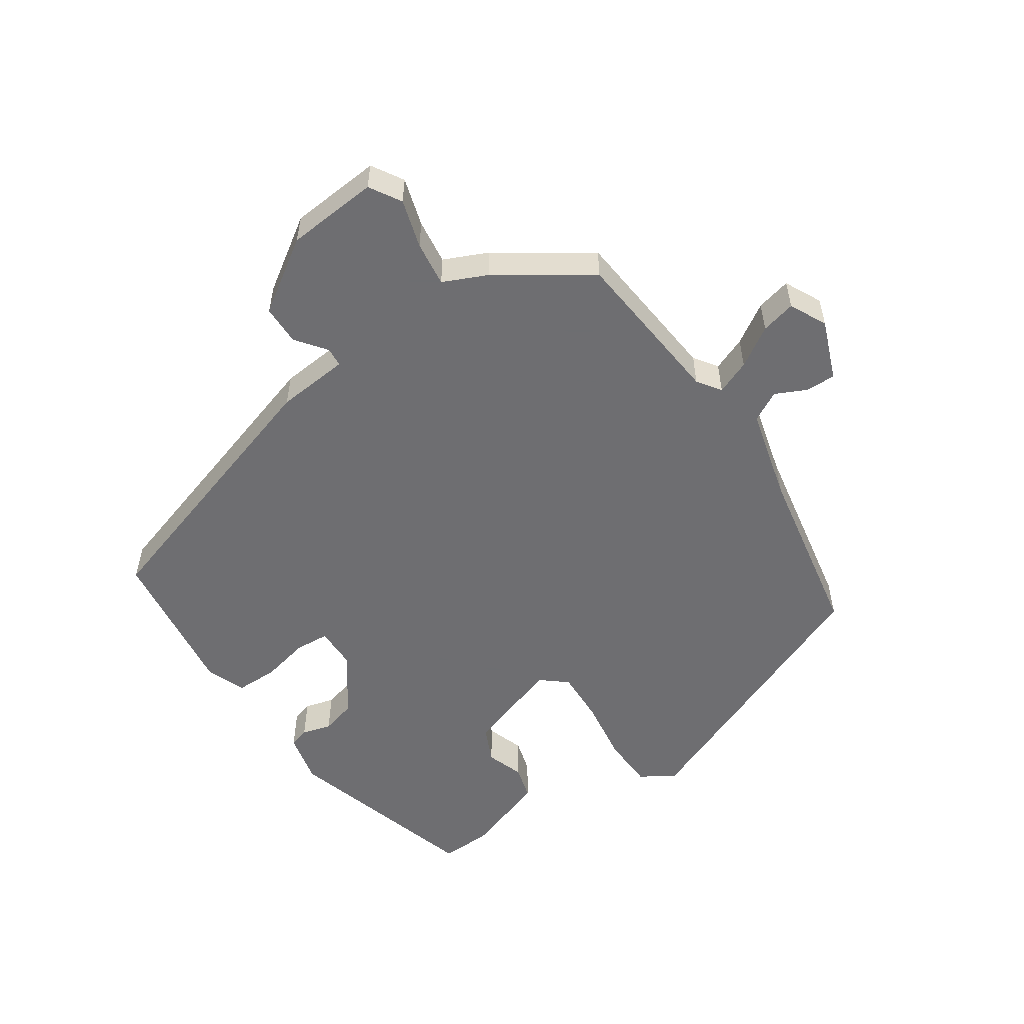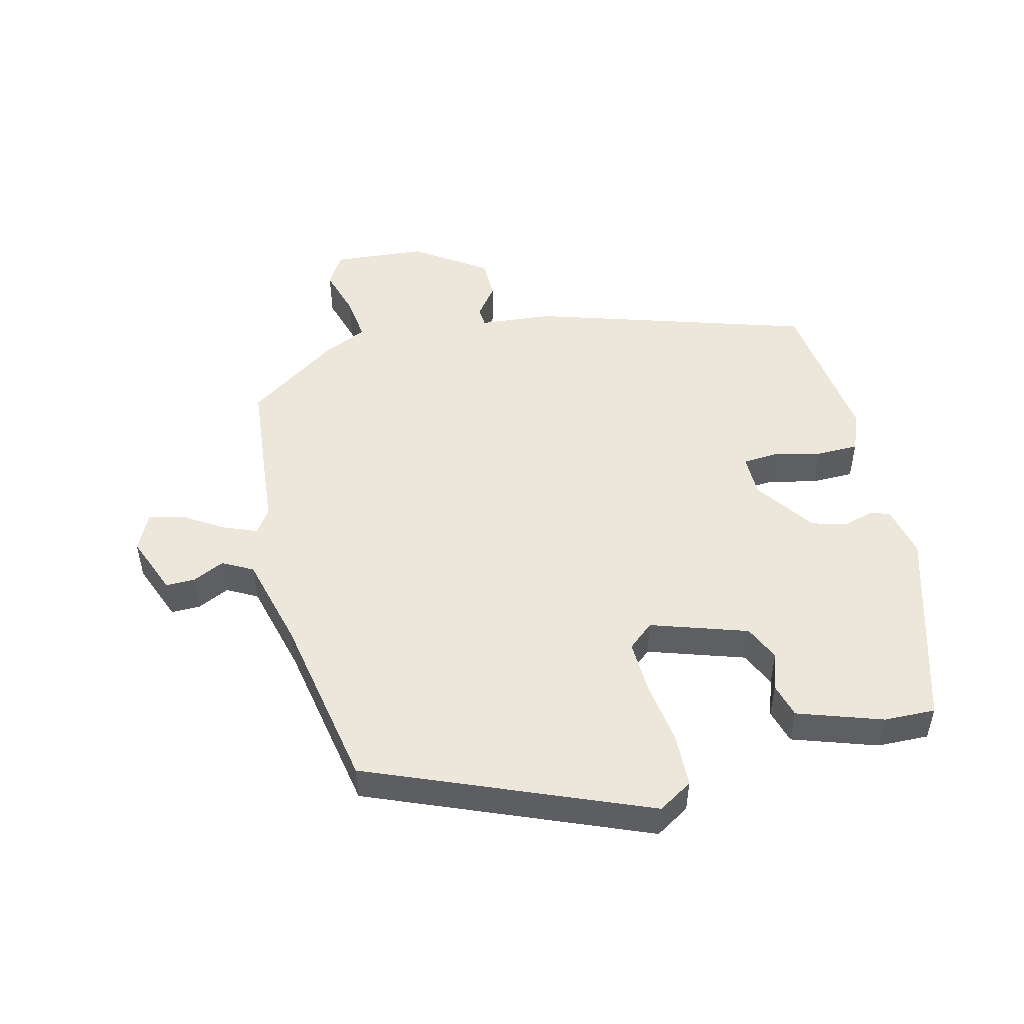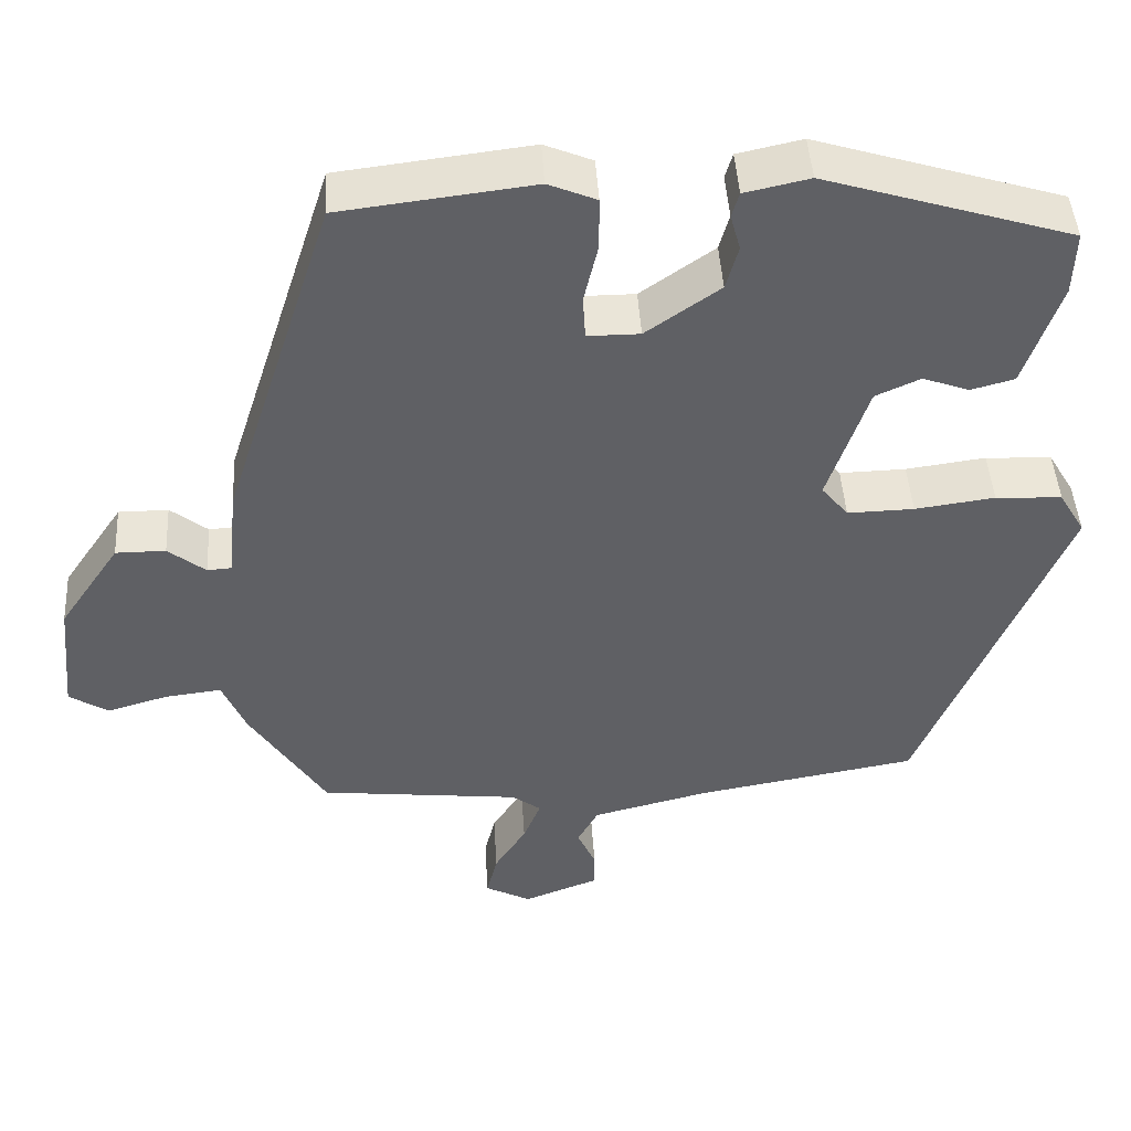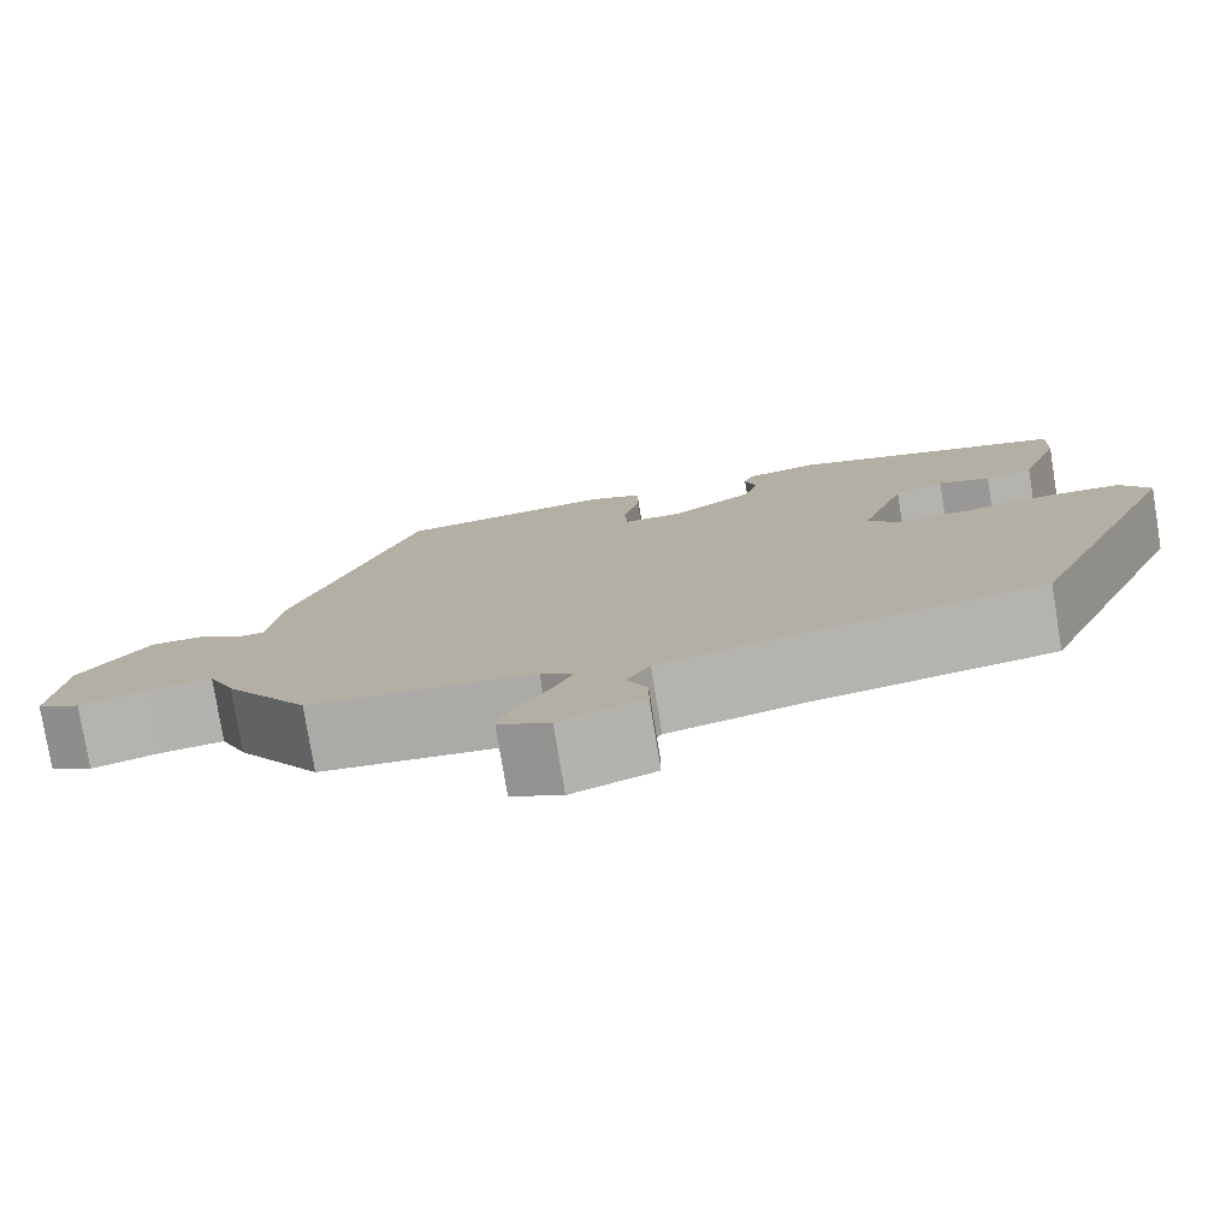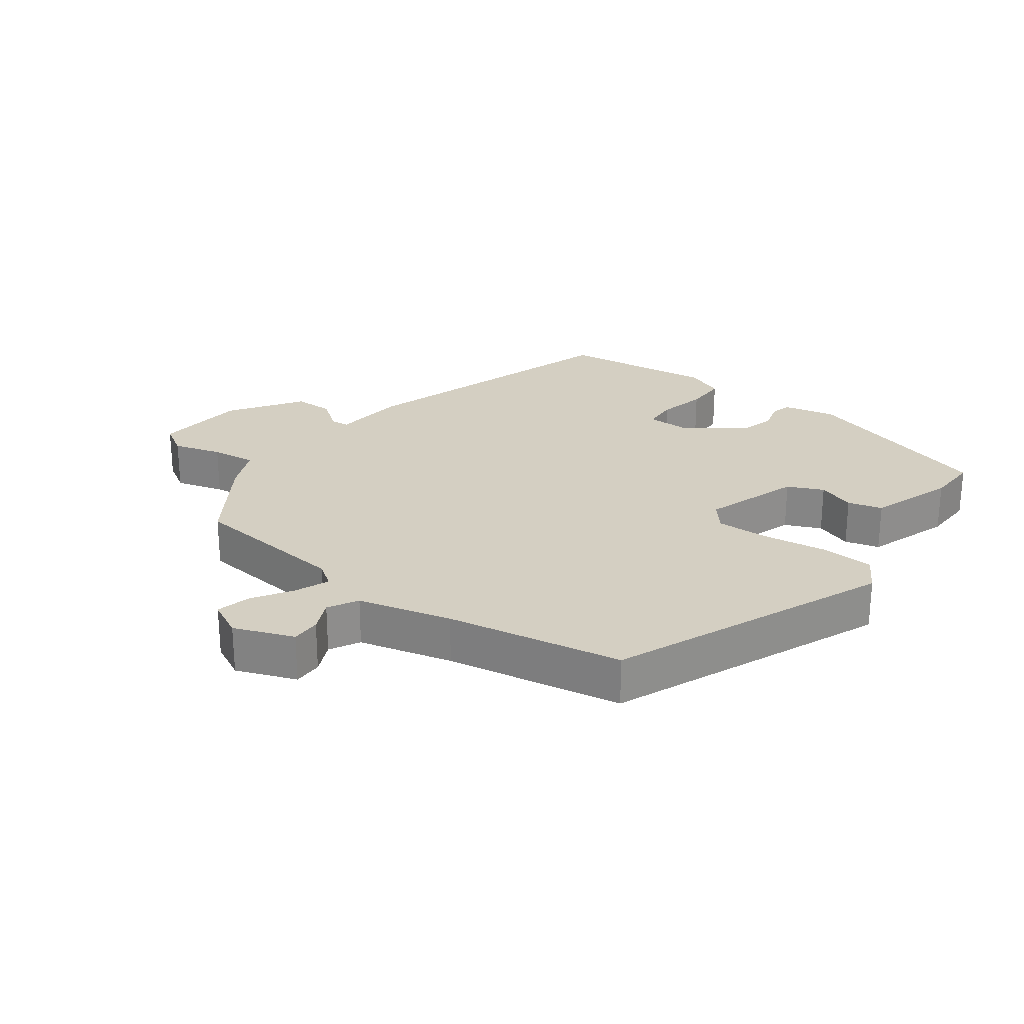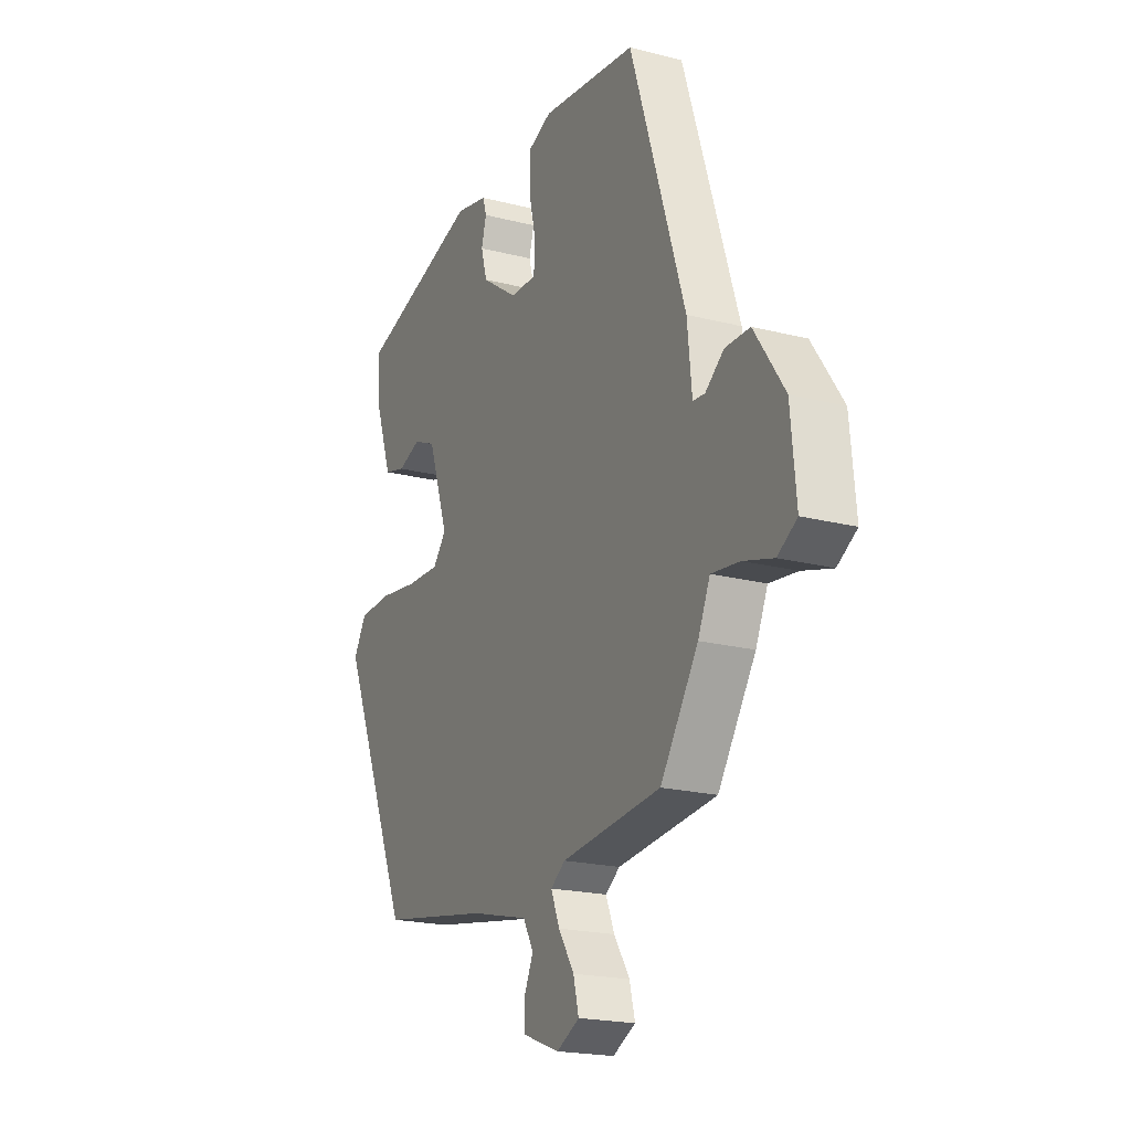
<metadata>
{"format":"obj","ext":"obj","renderer":"f3d","projection":"perspective","resolution":1024,"background":"white","views":[{"elev":-54.4,"azim":123.4,"up":"+Y"},{"elev":50.3,"azim":-104.5,"up":"+Y"},{"elev":44.8,"azim":176.6,"up":"+Z"},{"elev":-78.2,"azim":-170.7,"up":"+Z"},{"elev":25.7,"azim":-143.7,"up":"+Y"},{"elev":-20.1,"azim":64.7,"up":"+Z"}]}
</metadata>
<code>
v -0.477 0.07 0.393
v -0.18 0.07 0.484
v -0.102 0.07 0.467
v -0.093 0.07 0.437
v -0.105 0.07 0.393
v -0.09 0.07 0.34
v -0.001 0.07 0.278
v 0.062 0.07 0.278
v 0.065 0.07 0.33
v 0.048 0.07 0.402
v 0.048 0.07 0.465
v 0.106 0.07 0.489
v 0.338 0.07 0.461
v 0.471 0.07 0.049
v 0.482 0.07 -0.06
v 0.511 0.07 -0.062
v 0.556 0.07 -0.027
v 0.616 0.07 -0.027
v 0.689 0.07 -0.134
v 0.702 0.07 -0.272
v 0.655 0.07 -0.301
v 0.582 0.07 -0.28
v 0.514 0.07 -0.272
v 0.485 0.07 -0.338
v 0.394 0.07 -0.476
v 0.153 0.07 -0.502
v 0.118 0.07 -0.527
v 0.139 0.07 -0.578
v 0.177 0.07 -0.637
v 0.19 0.07 -0.689
v 0.135 0.07 -0.717
v 0.045 0.07 -0.683
v 0.045 0.07 -0.639
v 0.067 0.07 -0.591
v 0.042 0.07 -0.546
v -0.099 0.07 -0.511
v -0.364 0.07 -0.465
v -0.538 0.07 -0.052
v -0.507 0.07 0
v -0.427 0.07 0.004
v -0.331 0.07 -0.009
v -0.251 0.07 -0.011
v -0.219 0.07 0.028
v -0.268 0.07 0.172
v -0.322 0.07 0.196
v -0.378 0.07 0.176
v -0.43 0.07 0.19
v -0.474 0.07 0.316
v -0.477 0 0.393
v -0.18 0 0.484
v -0.102 0 0.467
v -0.093 0 0.437
v -0.105 0 0.393
v -0.09 0 0.34
v -0.001 0 0.278
v 0.062 0 0.278
v 0.065 0 0.33
v 0.048 0 0.402
v 0.048 0 0.465
v 0.106 0 0.489
v 0.338 0 0.461
v 0.471 0 0.049
v 0.482 0 -0.06
v 0.511 0 -0.062
v 0.556 0 -0.027
v 0.616 0 -0.027
v 0.689 0 -0.134
v 0.702 0 -0.272
v 0.655 0 -0.301
v 0.582 0 -0.28
v 0.514 0 -0.272
v 0.485 0 -0.338
v 0.394 0 -0.476
v 0.153 0 -0.502
v 0.118 0 -0.527
v 0.139 0 -0.578
v 0.177 0 -0.637
v 0.19 0 -0.689
v 0.135 0 -0.717
v 0.045 0 -0.683
v 0.045 0 -0.639
v 0.067 0 -0.591
v 0.042 0 -0.546
v -0.099 0 -0.511
v -0.364 0 -0.465
v -0.538 0 -0.052
v -0.507 0 0
v -0.427 0 0.004
v -0.331 0 -0.009
v -0.251 0 -0.011
v -0.219 0 0.028
v -0.268 0 0.172
v -0.322 0 0.196
v -0.378 0 0.176
v -0.43 0 0.19
v -0.474 0 0.316
f 3 4 5
f 2 3 5
f 1 2 5
f 48 1 5
f 47 48 5
f 46 47 5
f 45 46 5
f 44 45 5 6
f 43 44 6 7
f 42 43 7 8
f 39 40 41
f 38 39 41
f 37 38 41
f 36 37 41
f 35 36 41 42
f 34 35 42 8
f 32 33 34
f 31 32 34
f 30 31 34
f 29 30 34
f 28 29 34
f 27 28 34
f 23 24 25 26
f 20 21 22
f 19 20 22
f 18 19 22
f 17 18 22
f 16 17 22
f 15 16 22 23
f 13 14 15
f 12 13 15
f 11 12 15
f 10 11 15
f 9 10 15
f 8 9 15
f 34 8 15
f 27 34 15
f 26 27 15
f 15 23 26
f 53 52 51
f 53 51 50
f 53 50 49
f 53 49 96
f 53 96 95
f 53 95 94
f 53 94 93
f 54 53 93 92
f 55 54 92 91
f 56 55 91 90
f 89 88 87
f 89 87 86
f 89 86 85
f 89 85 84
f 90 89 84 83
f 56 90 83 82
f 82 81 80
f 82 80 79
f 82 79 78
f 82 78 77
f 82 77 76
f 82 76 75
f 74 73 72 71
f 70 69 68
f 70 68 67
f 70 67 66
f 70 66 65
f 70 65 64
f 71 70 64 63
f 63 62 61
f 63 61 60
f 63 60 59
f 63 59 58
f 63 58 57
f 63 57 56
f 63 56 82
f 63 82 75
f 63 75 74
f 74 71 63
f 1 49 50 2
f 2 50 51 3
f 3 51 52 4
f 4 52 53 5
f 5 53 54 6
f 6 54 55 7
f 7 55 56 8
f 8 56 57 9
f 9 57 58 10
f 10 58 59 11
f 11 59 60 12
f 12 60 61 13
f 13 61 62 14
f 14 62 63 15
f 15 63 64 16
f 16 64 65 17
f 17 65 66 18
f 18 66 67 19
f 19 67 68 20
f 20 68 69 21
f 21 69 70 22
f 22 70 71 23
f 23 71 72 24
f 24 72 73 25
f 25 73 74 26
f 26 74 75 27
f 27 75 76 28
f 28 76 77 29
f 29 77 78 30
f 30 78 79 31
f 31 79 80 32
f 32 80 81 33
f 33 81 82 34
f 34 82 83 35
f 35 83 84 36
f 36 84 85 37
f 37 85 86 38
f 38 86 87 39
f 39 87 88 40
f 40 88 89 41
f 41 89 90 42
f 42 90 91 43
f 43 91 92 44
f 44 92 93 45
f 45 93 94 46
f 46 94 95 47
f 47 95 96 48
f 48 96 49 1

</code>
